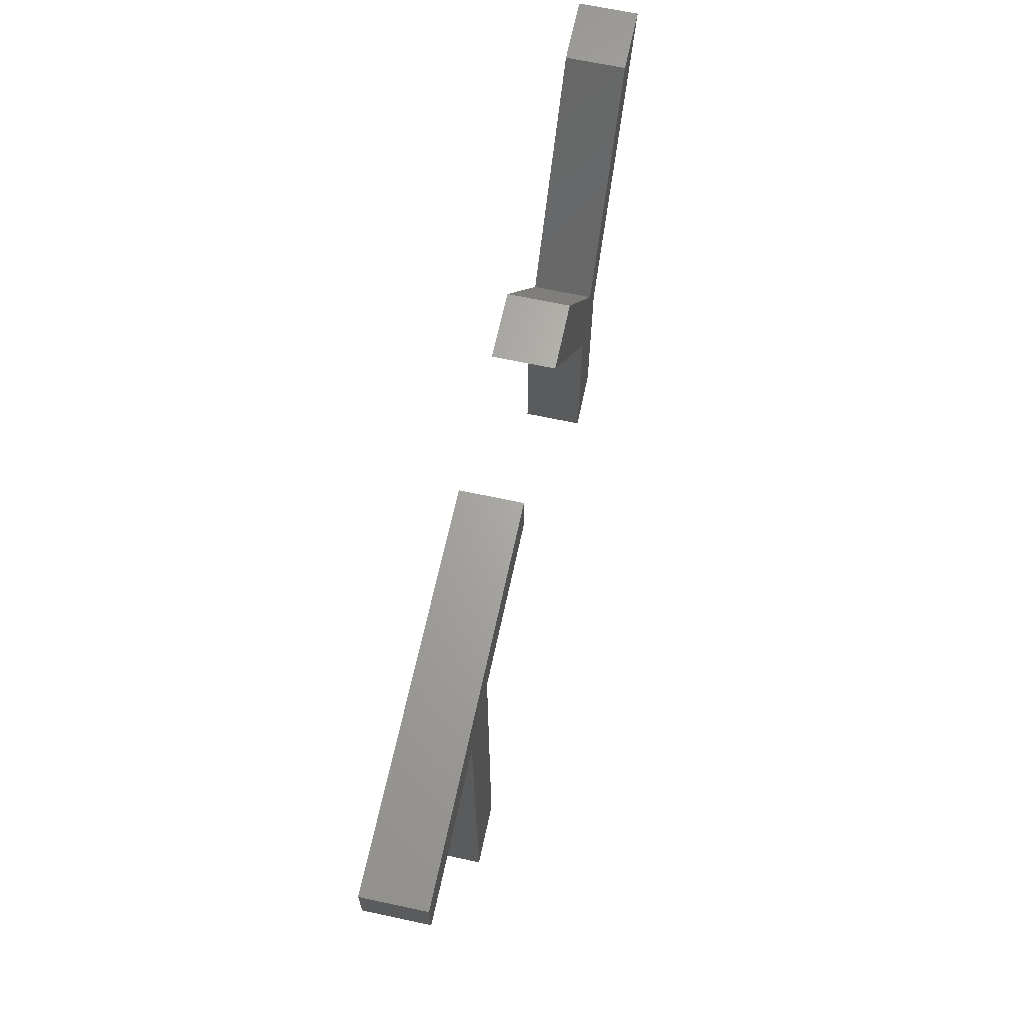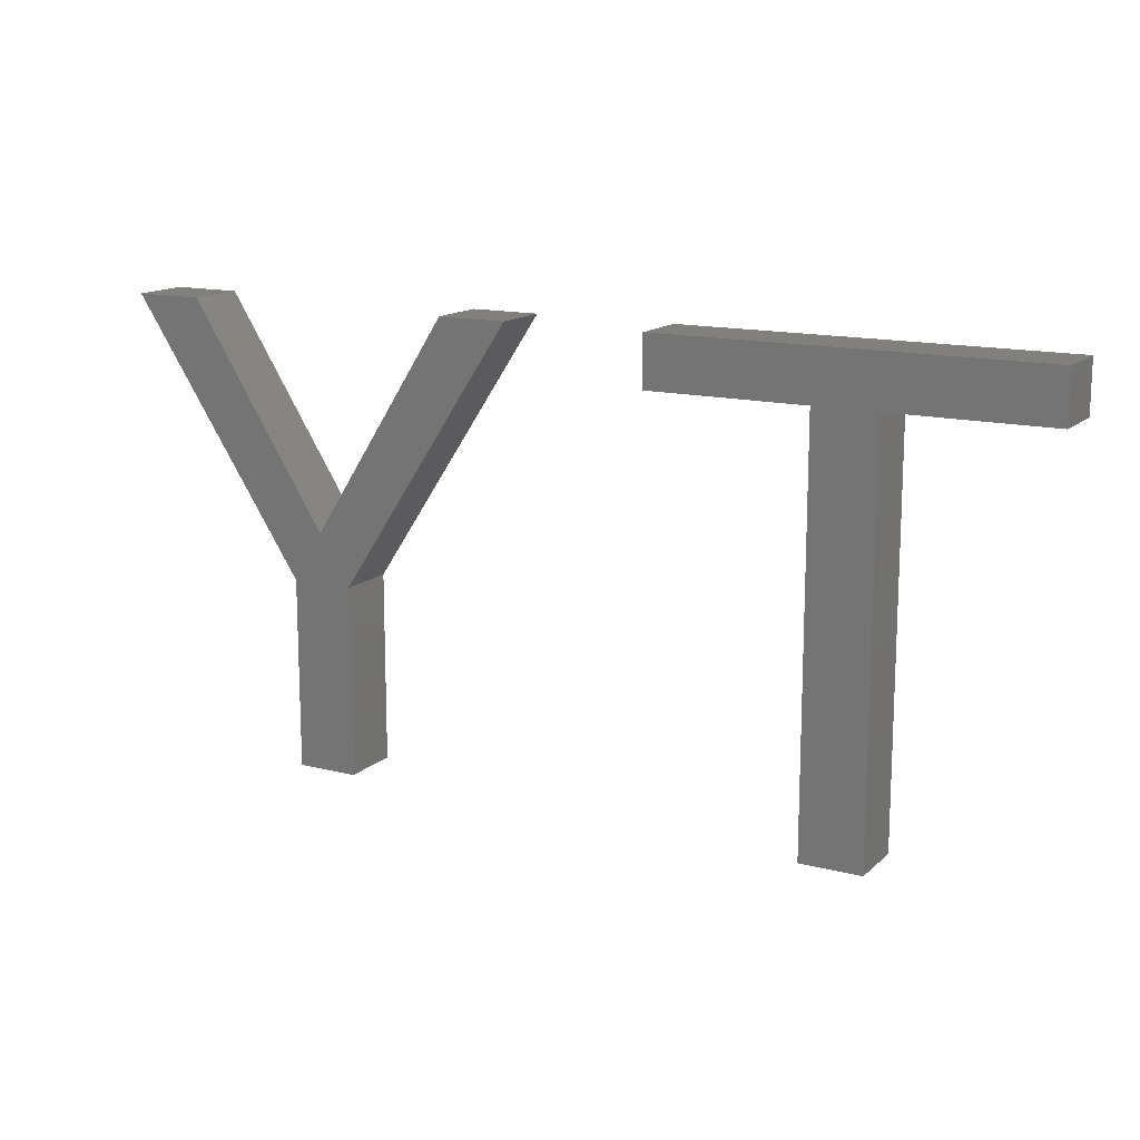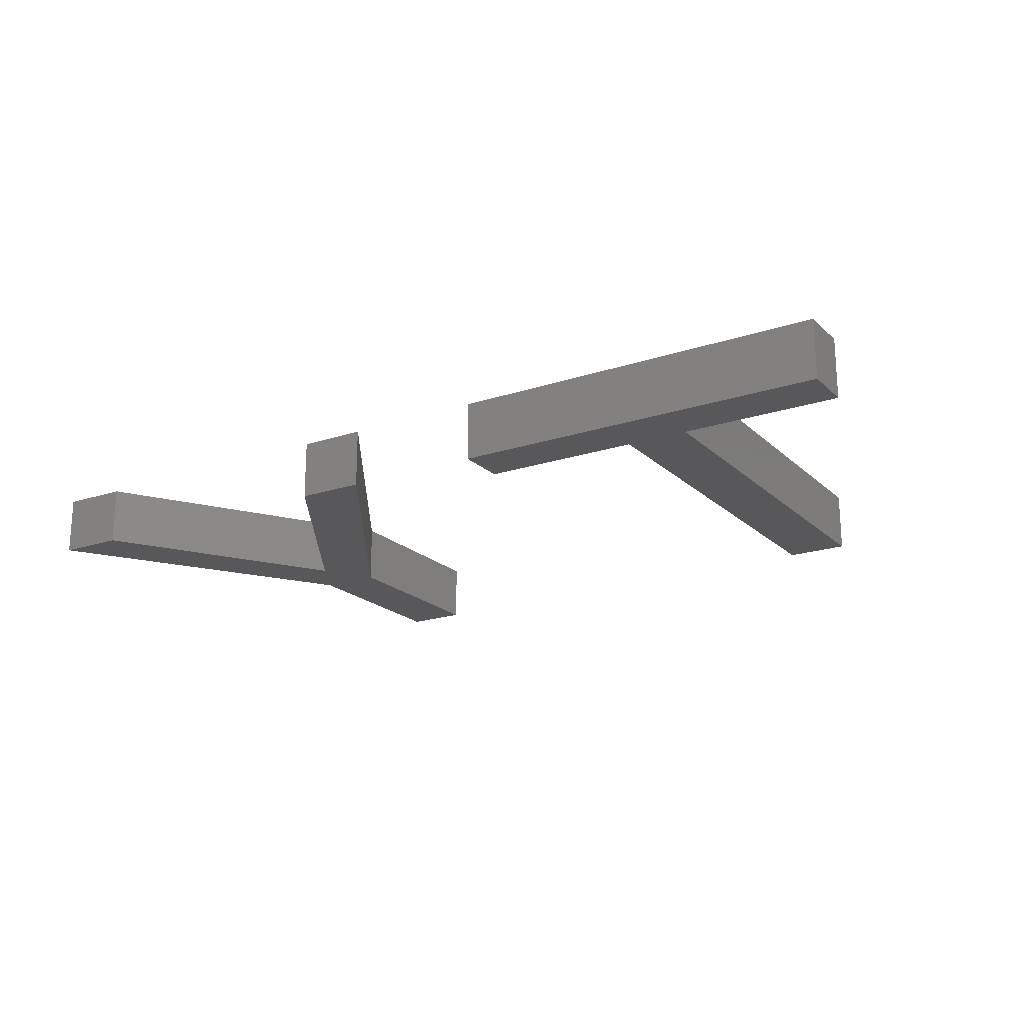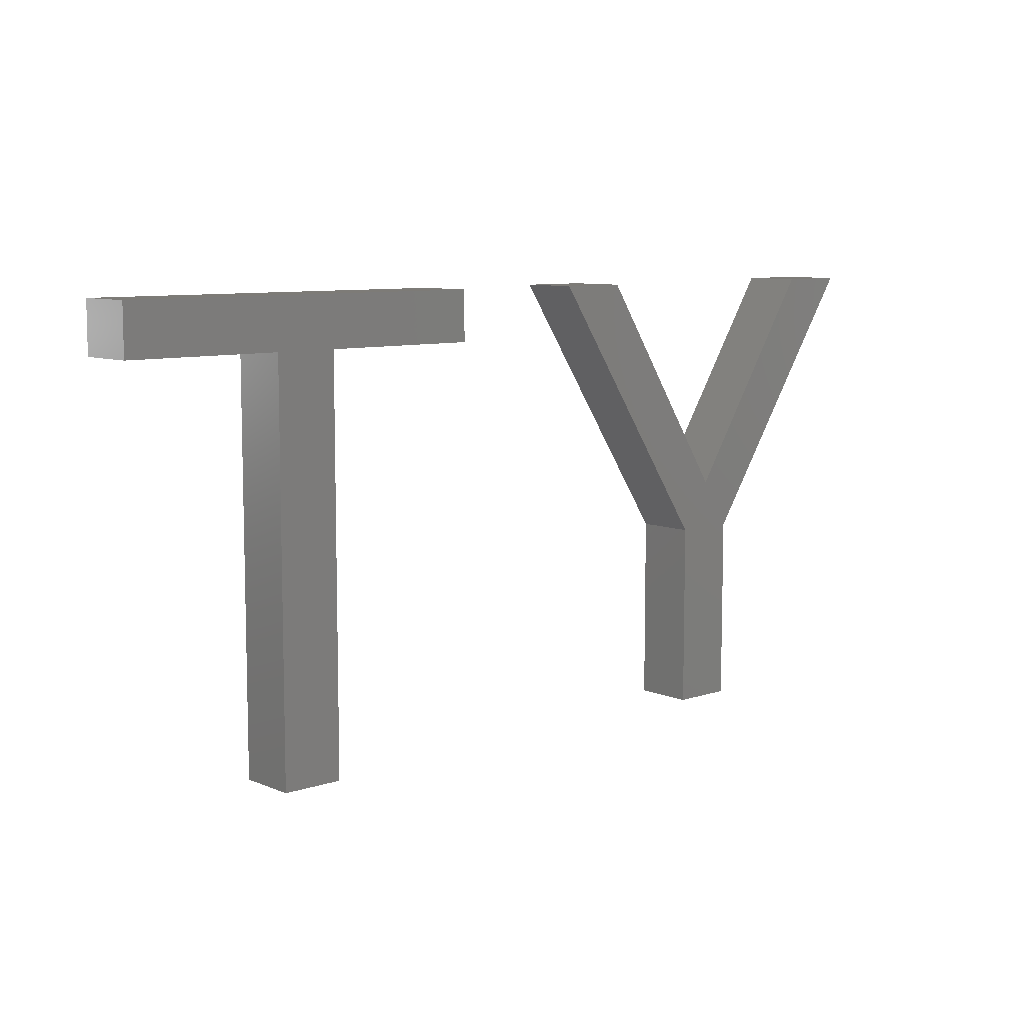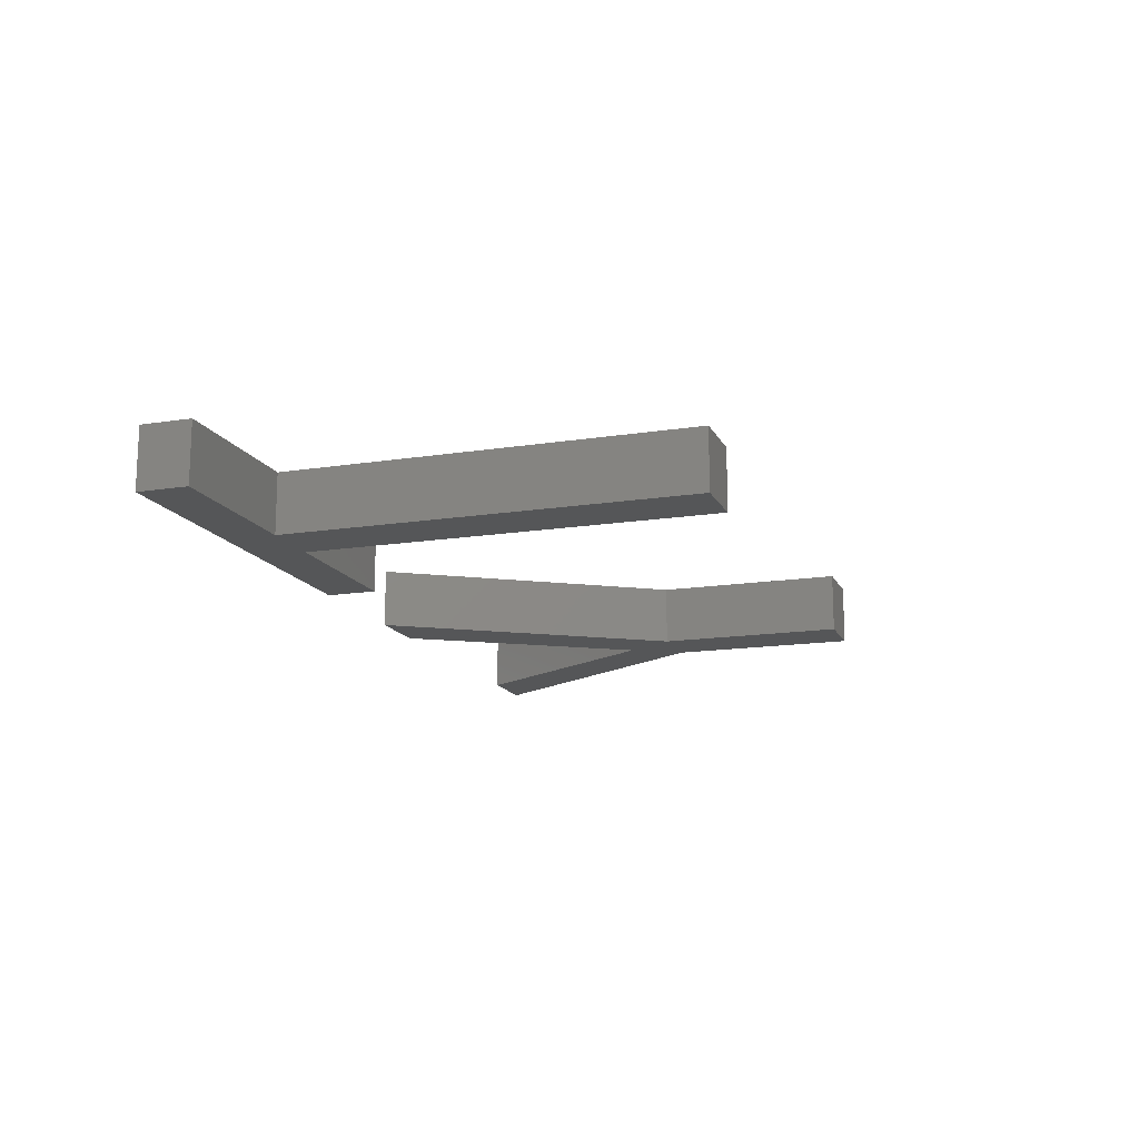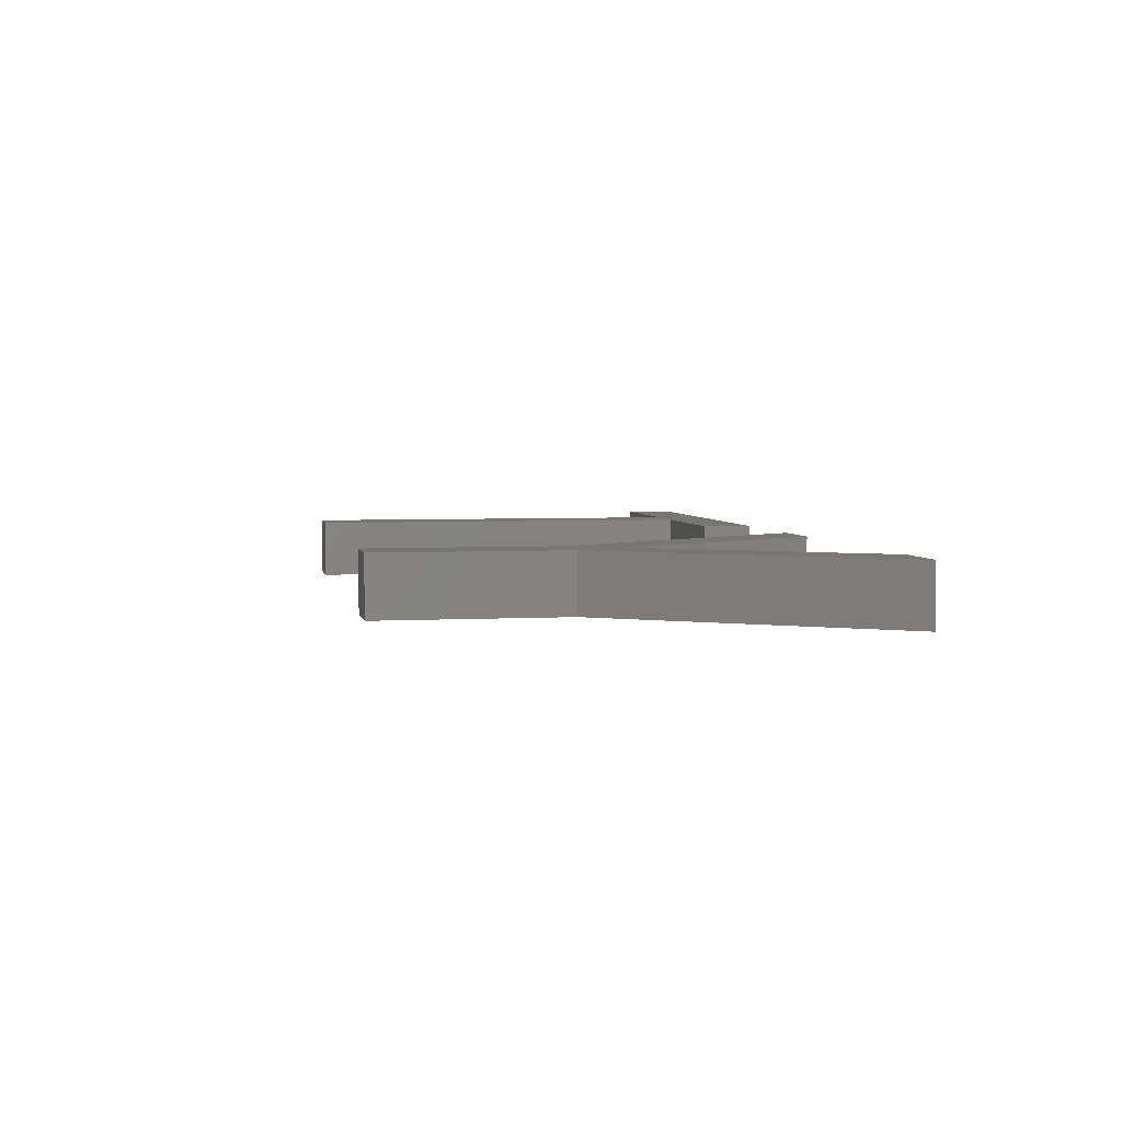
<metadata>
{"format":"stl","ext":"stl","renderer":"f3d","projection":"perspective","resolution":1024,"background":"white","views":[{"elev":66.1,"azim":-77.9,"up":"+Y"},{"elev":14.3,"azim":-150.9,"up":"+Y"},{"elev":-19.8,"azim":-148.4,"up":"+Z"},{"elev":8.5,"azim":-41.8,"up":"+Y"},{"elev":-14.9,"azim":-71.3,"up":"+Z"},{"elev":4.0,"azim":79.4,"up":"+Z"}]}
</metadata>
<code>
# stl→obj: 34 verts, 60 faces
v 21.06 18.6 2
v 15.81 18.6 2
v 21.06 20.3 2
v 8.499 20.3 2
v 13.75 18.6 2
v 33.64 11.34 2
v 33.64 5 2
v 31.58 11.34 2
v 15.81 5 2
v 13.75 5 2
v 8.499 18.6 2
v 32.63 13.01 2
v 37.24 20.3 2
v 27.99 20.3 2
v 25.71 20.3 2
v 39.52 20.3 2
v 31.58 5 2
v 21.06 20.3 4
v 15.81 18.6 4
v 21.06 18.6 4
v 8.499 20.3 4
v 13.75 18.6 4
v 31.58 11.34 4
v 33.64 5 4
v 33.64 11.34 4
v 15.81 5 4
v 13.75 5 4
v 8.499 18.6 4
v 32.63 13.01 4
v 37.24 20.3 4
v 25.71 20.3 4
v 27.99 20.3 4
v 39.52 20.3 4
v 31.58 5 4
f 1 2 3
f 3 2 4
f 4 2 5
f 6 7 8
f 2 9 5
f 5 9 10
f 4 5 11
f 6 8 12
f 13 6 12
f 14 8 15
f 13 16 6
f 12 8 14
f 8 7 17
f 18 19 20
f 21 19 18
f 22 19 21
f 23 24 25
f 22 26 19
f 27 26 22
f 28 22 21
f 29 23 25
f 29 25 30
f 31 23 32
f 25 33 30
f 32 23 29
f 34 24 23
f 1 19 2
f 1 20 19
f 3 20 1
f 3 18 20
f 4 18 3
f 4 21 18
f 11 21 4
f 11 28 21
f 5 28 11
f 5 22 28
f 10 22 5
f 10 27 22
f 9 27 10
f 9 26 27
f 2 26 9
f 2 19 26
f 16 25 6
f 16 33 25
f 13 33 16
f 13 30 33
f 12 30 13
f 12 29 30
f 14 29 12
f 14 32 29
f 15 32 14
f 15 31 32
f 8 31 15
f 8 23 31
f 17 23 8
f 17 34 23
f 7 34 17
f 7 24 34
f 6 24 7
f 6 25 24

</code>
